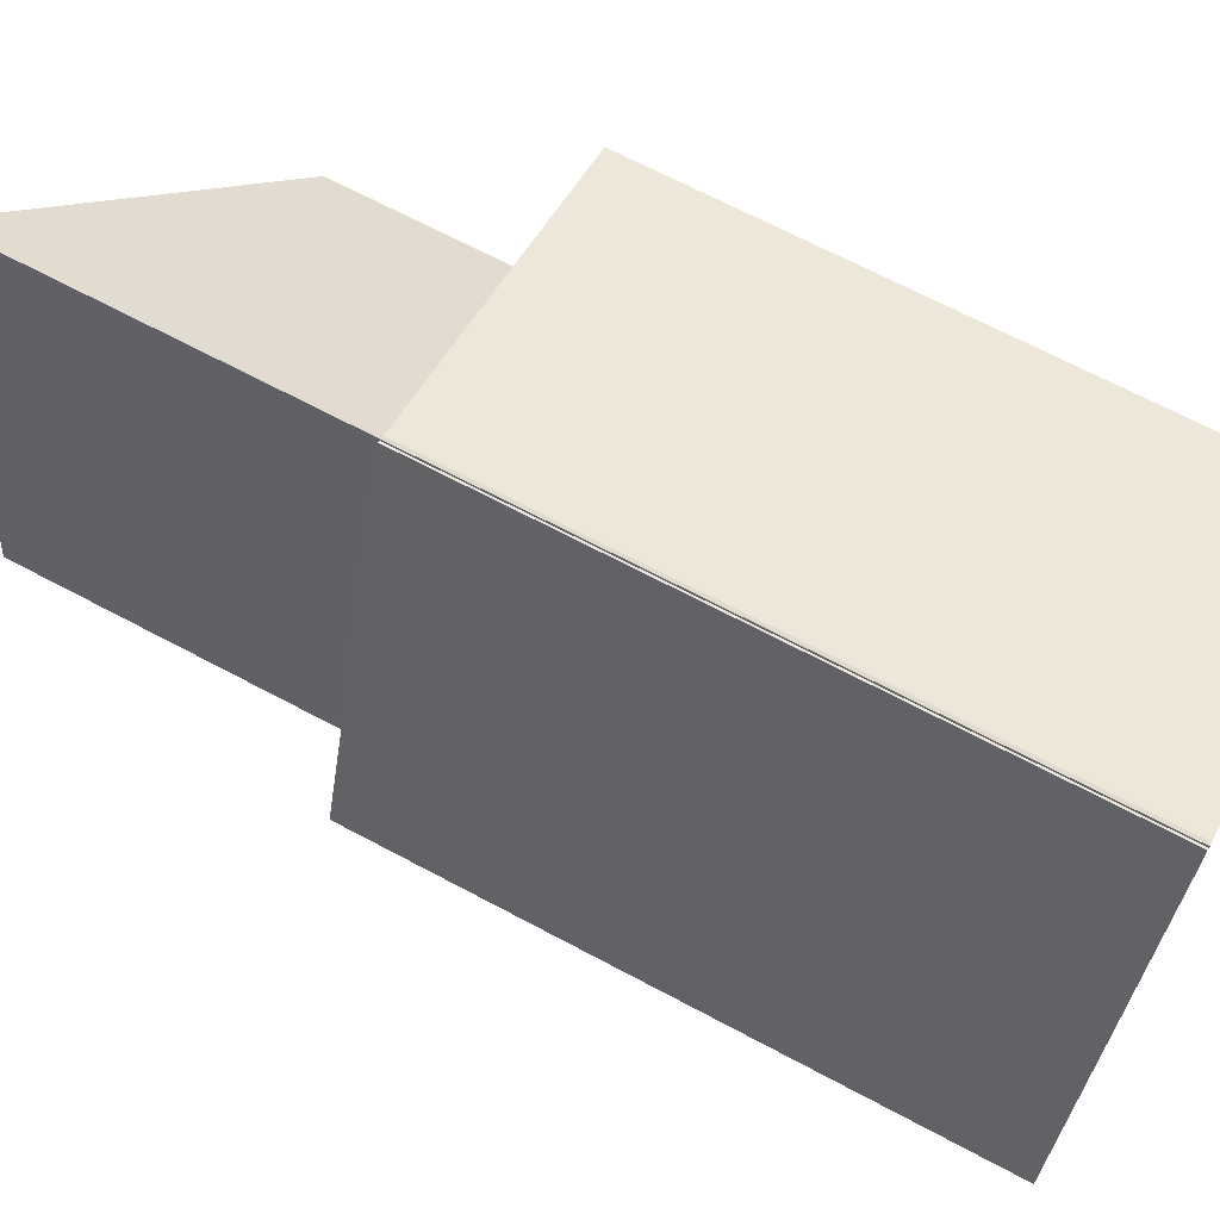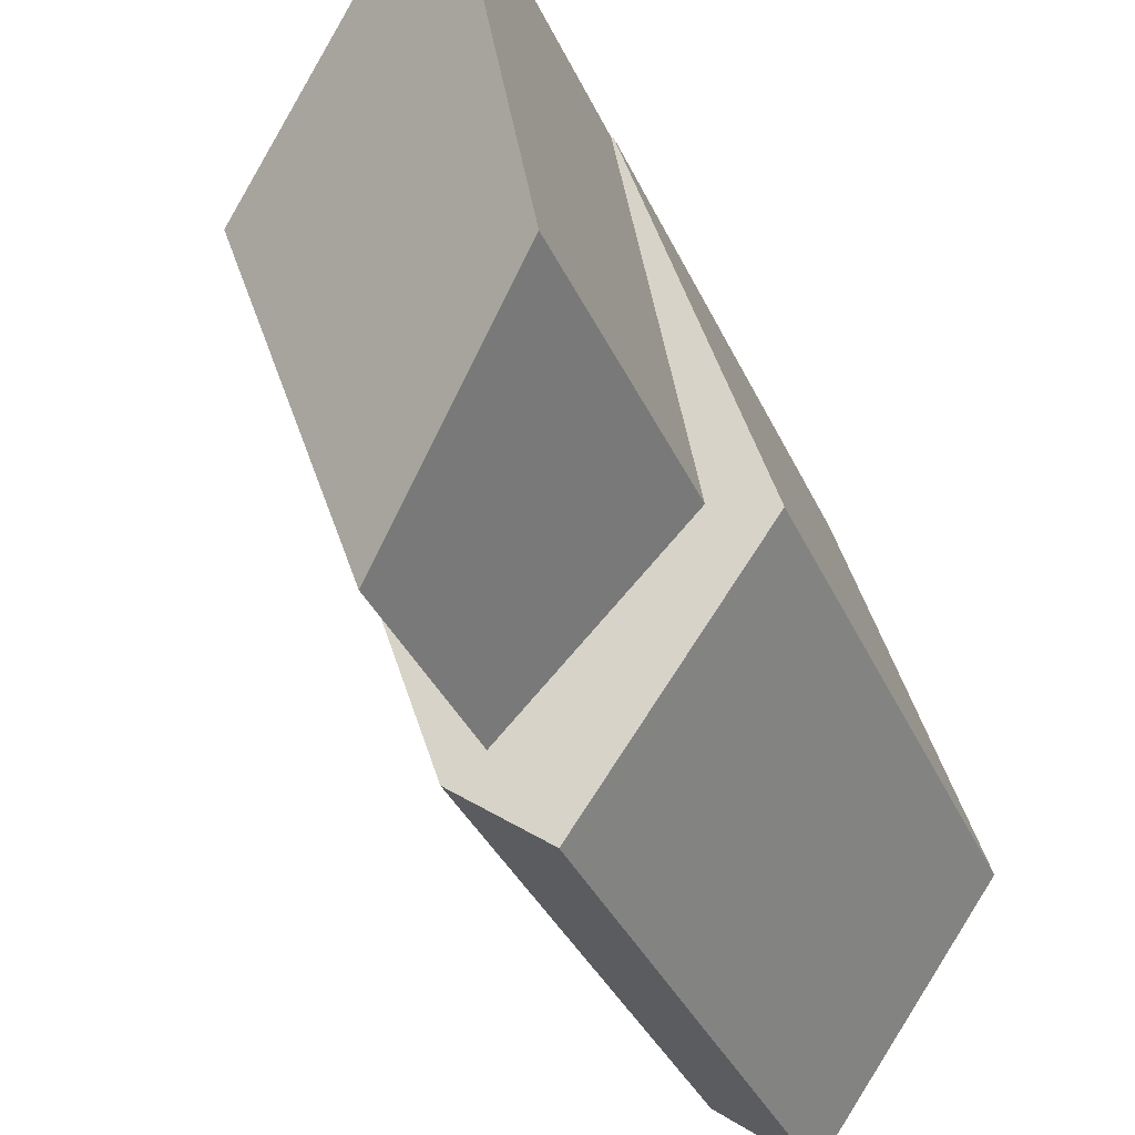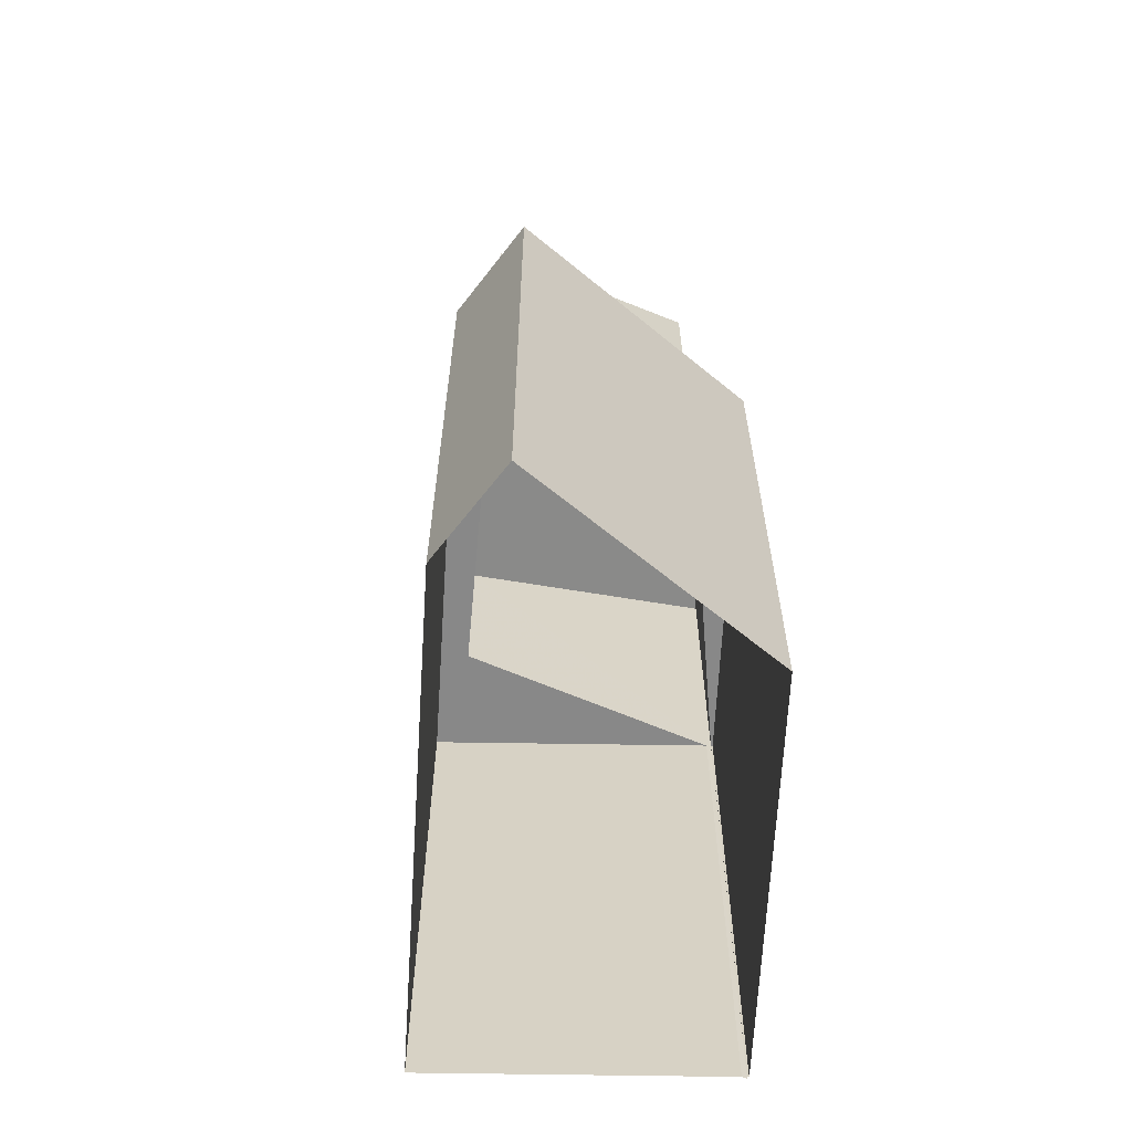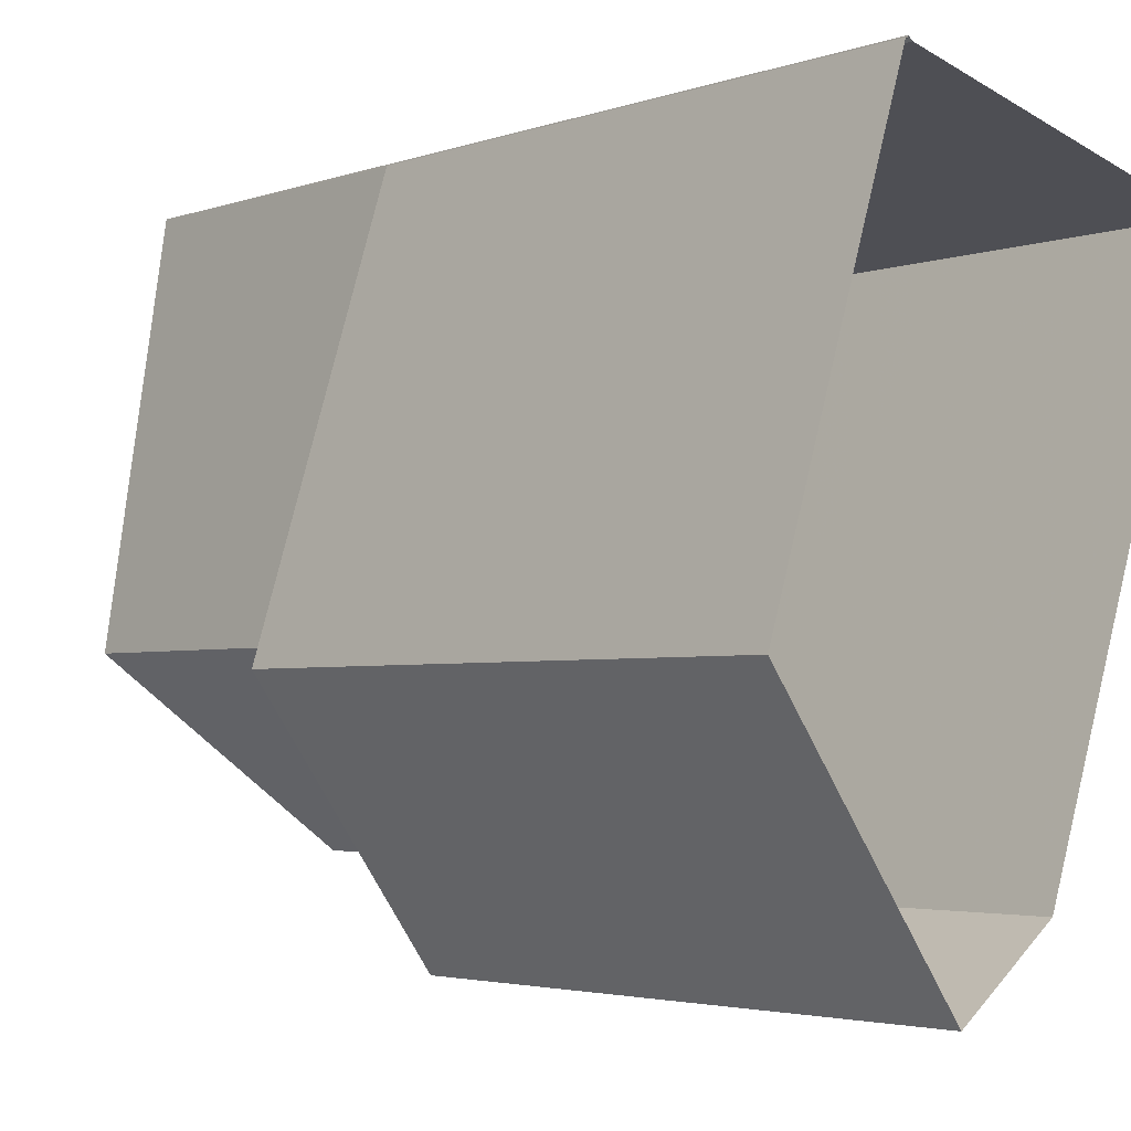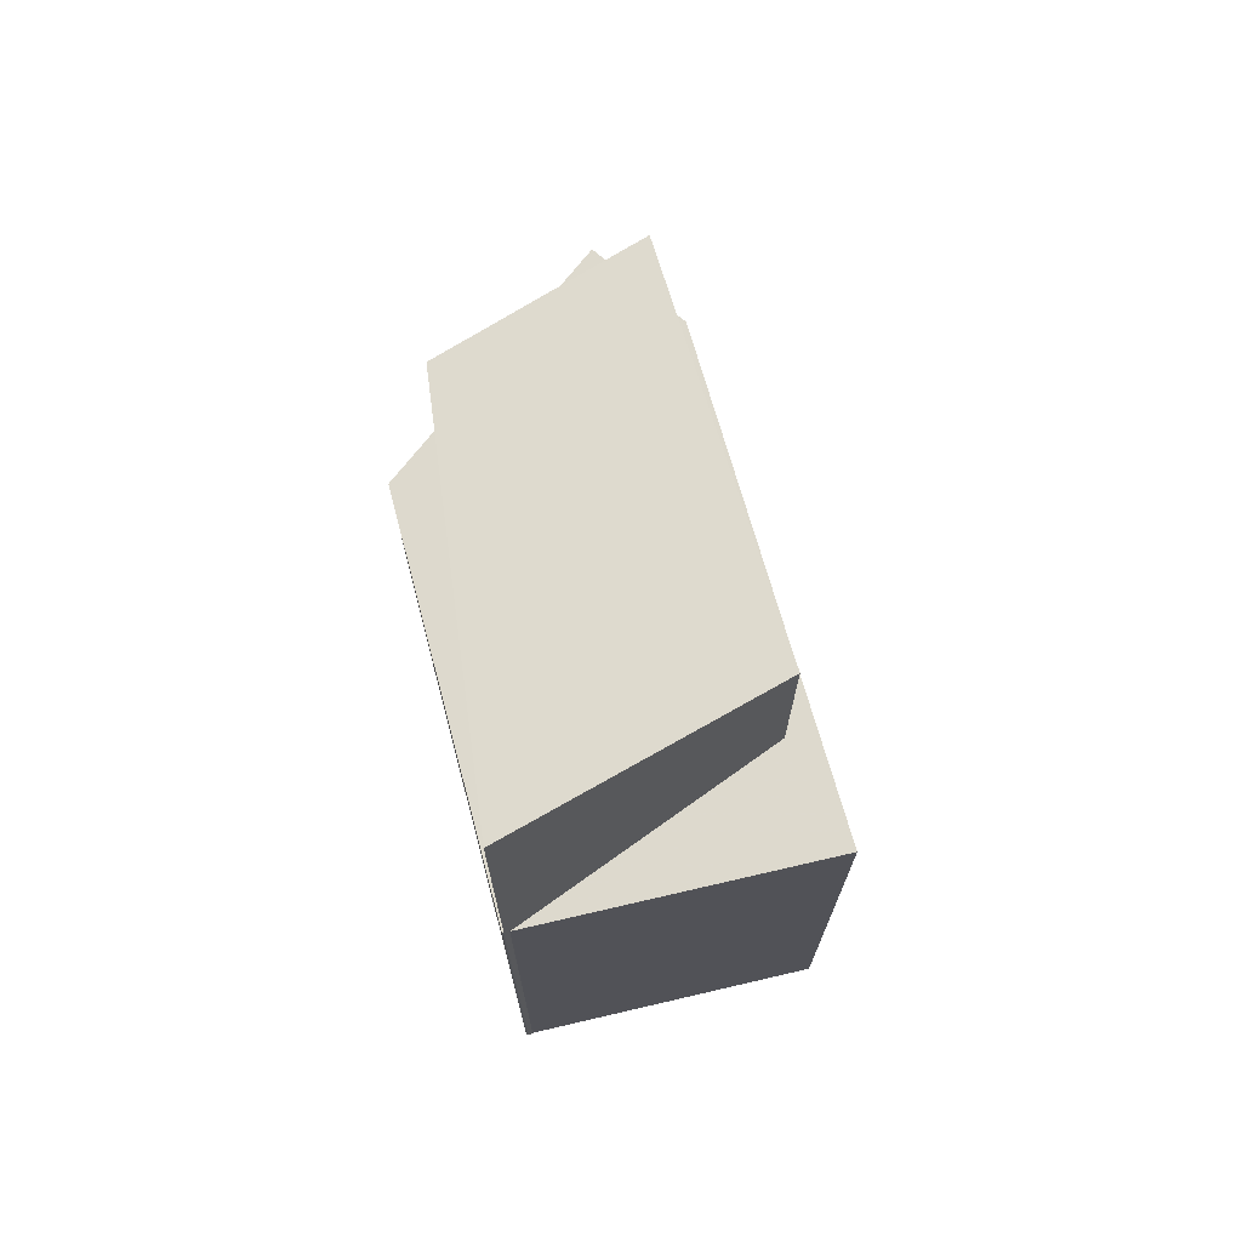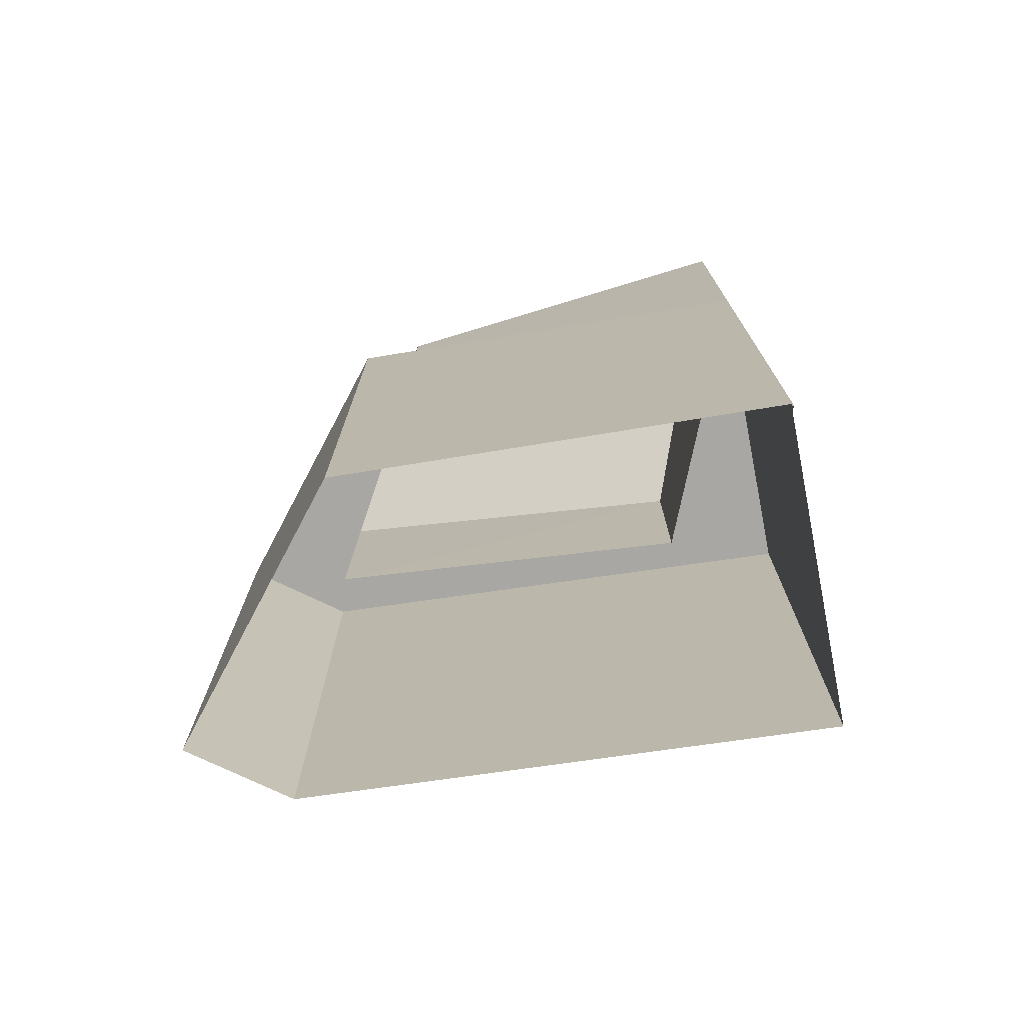
<metadata>
{"format":"obj","ext":"obj","renderer":"f3d","projection":"perspective","resolution":1024,"background":"white","views":[{"elev":67.3,"azim":118.2,"up":"+Y"},{"elev":-35.4,"azim":21.8,"up":"+Y"},{"elev":-62.9,"azim":14.7,"up":"+Z"},{"elev":-3.2,"azim":140.2,"up":"+Y"},{"elev":71.9,"azim":-177.5,"up":"+Z"},{"elev":-74.8,"azim":116.6,"up":"+Z"}]}
</metadata>
<code>
v -1.214e+04 -3.395e+04 33.09
v -1.214e+04 -3.395e+04 33.09
v -1.214e+04 -3.395e+04 33.09
v -1.215e+04 -3.394e+04 33.09
v -1.214e+04 -3.394e+04 33.09
v -1.214e+04 -3.394e+04 33.09
v -1.214e+04 -3.394e+04 33.09
v -1.214e+04 -3.394e+04 33.09
v -1.214e+04 -3.395e+04 49.06
v -1.214e+04 -3.394e+04 49.06
v -1.214e+04 -3.394e+04 49.06
v -1.214e+04 -3.395e+04 49.06
v -1.215e+04 -3.394e+04 49.06
v -1.215e+04 -3.394e+04 49.06
v -1.214e+04 -3.395e+04 49.06
v -1.214e+04 -3.394e+04 49.06
v -1.214e+04 -3.395e+04 49.06
v -1.214e+04 -3.395e+04 49.06
v -1.214e+04 -3.395e+04 57.92
v -1.215e+04 -3.394e+04 54.53
v -1.214e+04 -3.395e+04 55.01
v -1.214e+04 -3.394e+04 58.38
f 1 2 3
f 2 4 3
f 3 5 6
f 5 7 8
f 4 7 3
f 3 7 5
f 9 10 11
f 10 9 12
f 13 14 15
f 16 14 13
f 17 12 9
f 15 17 18
f 13 15 18
f 17 9 18
f 19 20 21
f 19 22 20
f 17 1 3
f 12 17 3
f 17 2 1
f 17 15 2
f 15 14 4
f 2 15 4
f 11 10 6
f 5 11 6
f 7 4 14
f 16 7 14
f 6 12 3
f 6 10 12
f 13 20 16
f 7 16 8
f 16 22 8
f 20 22 16
f 19 11 22
f 22 11 8
f 19 9 11
f 8 11 5
f 18 21 20
f 13 18 20
f 9 19 21
f 18 9 21

</code>
